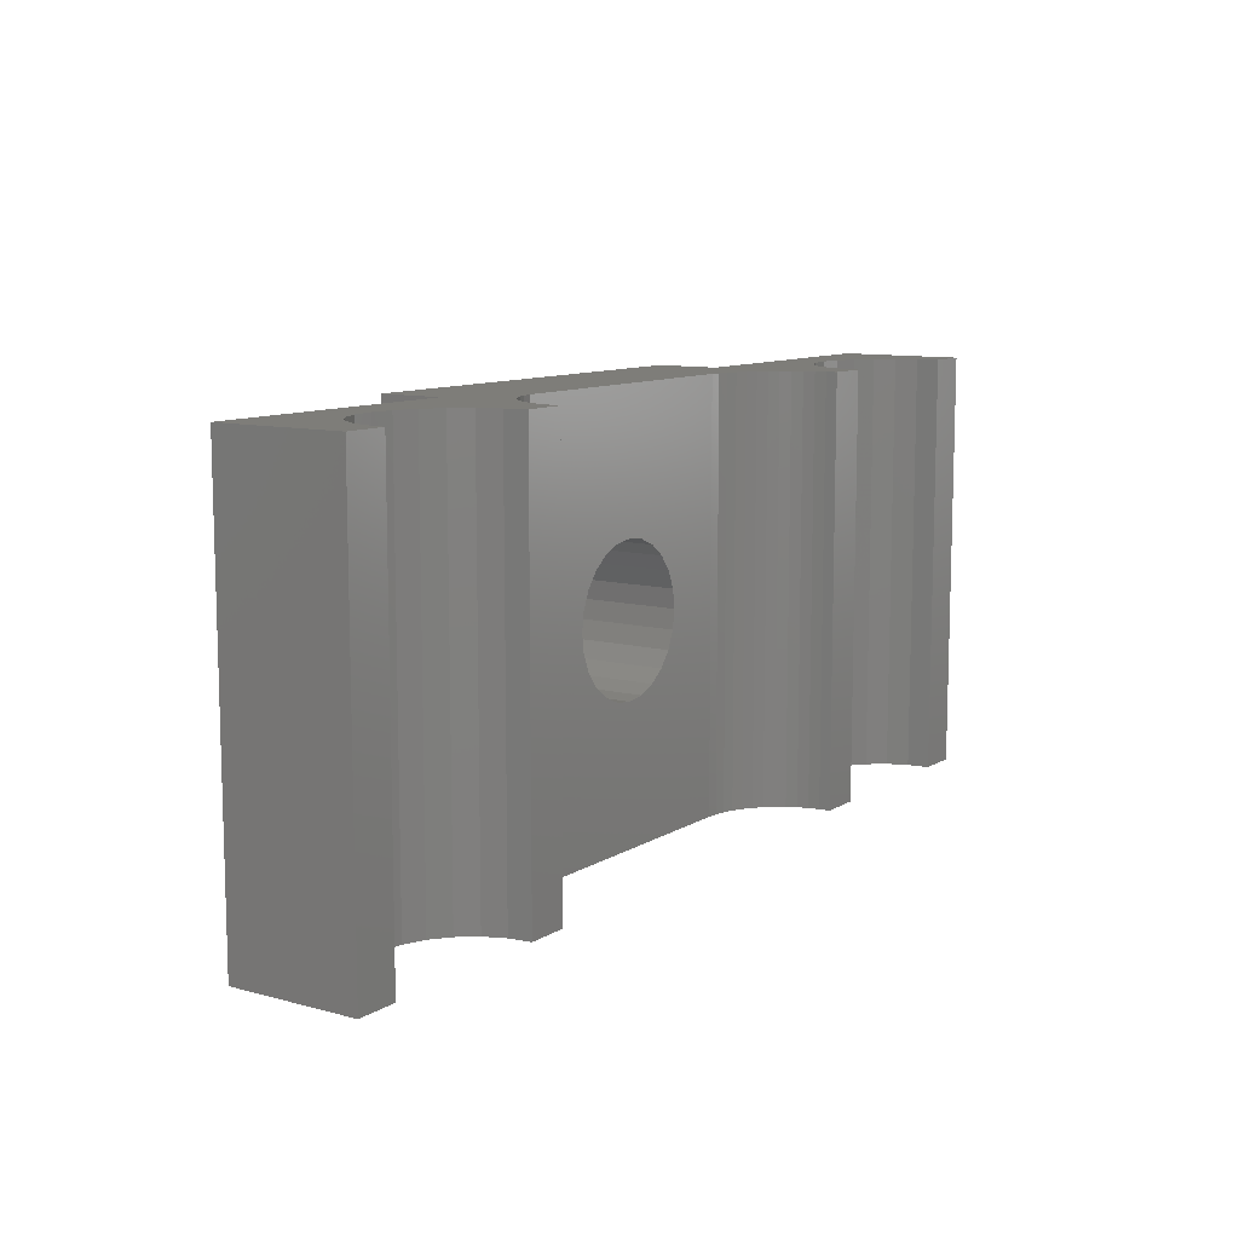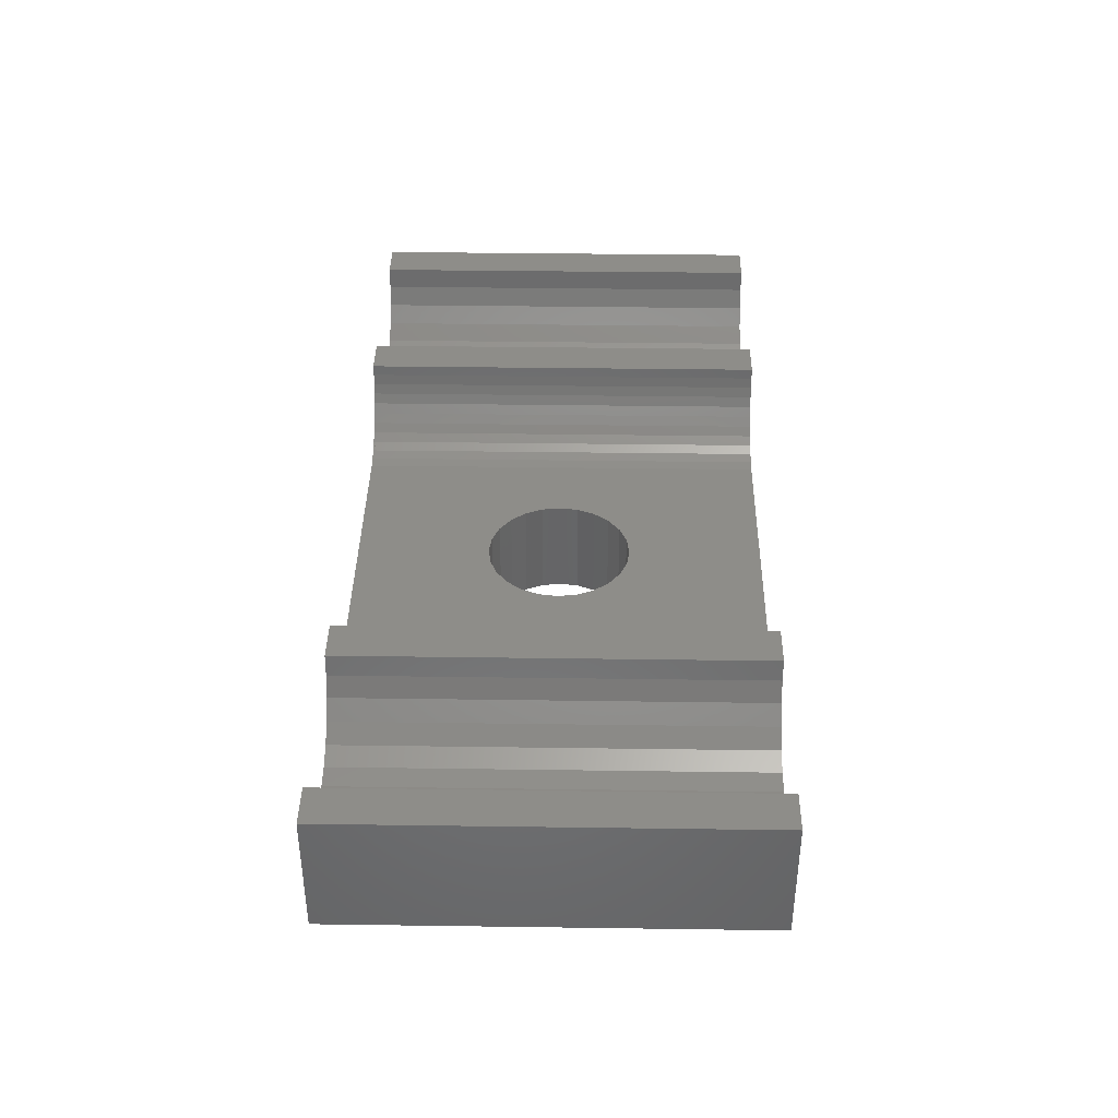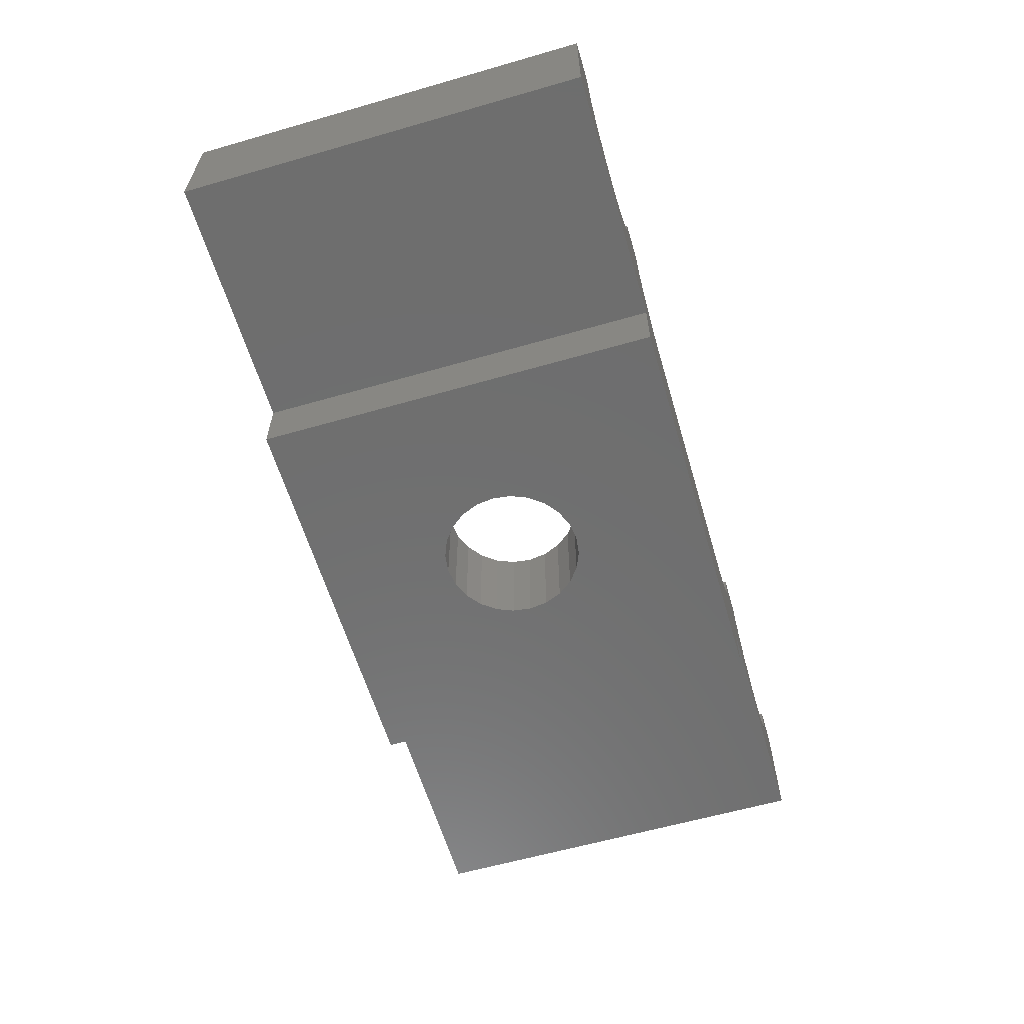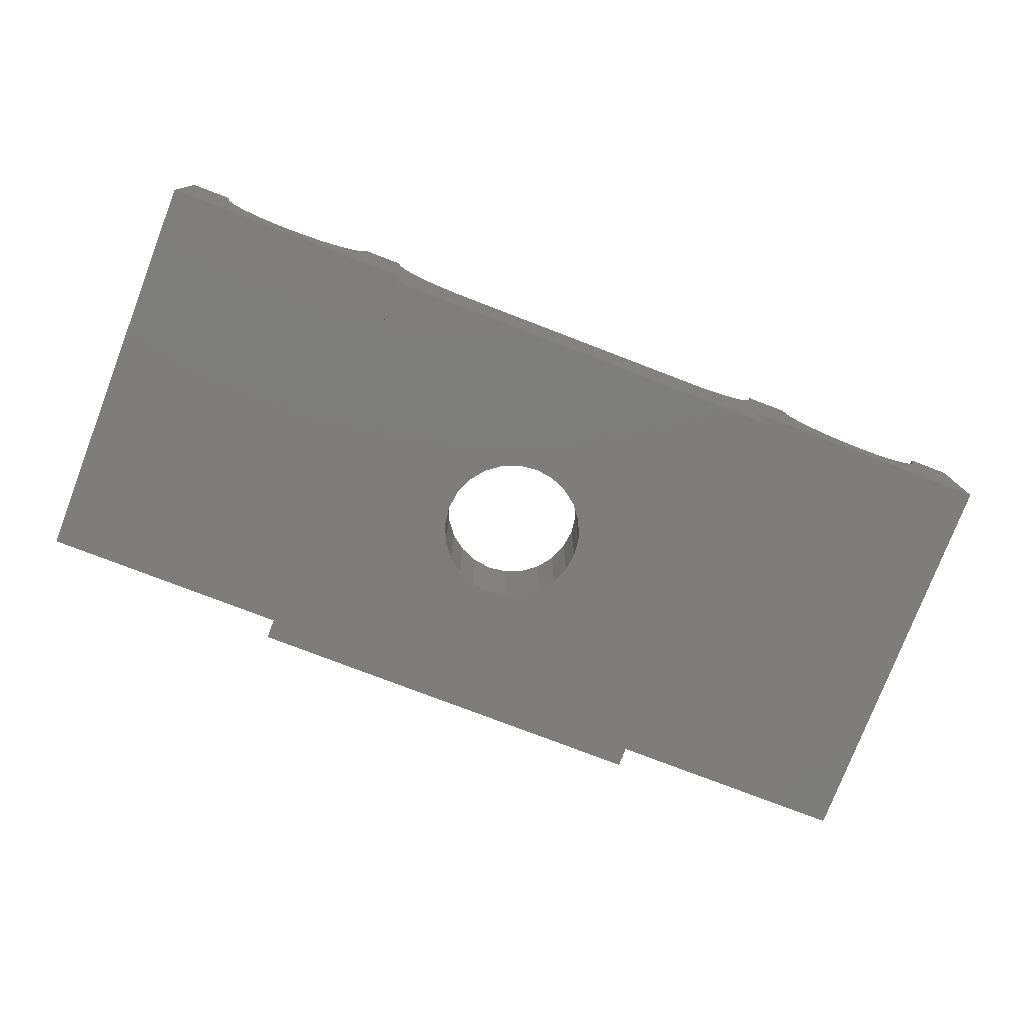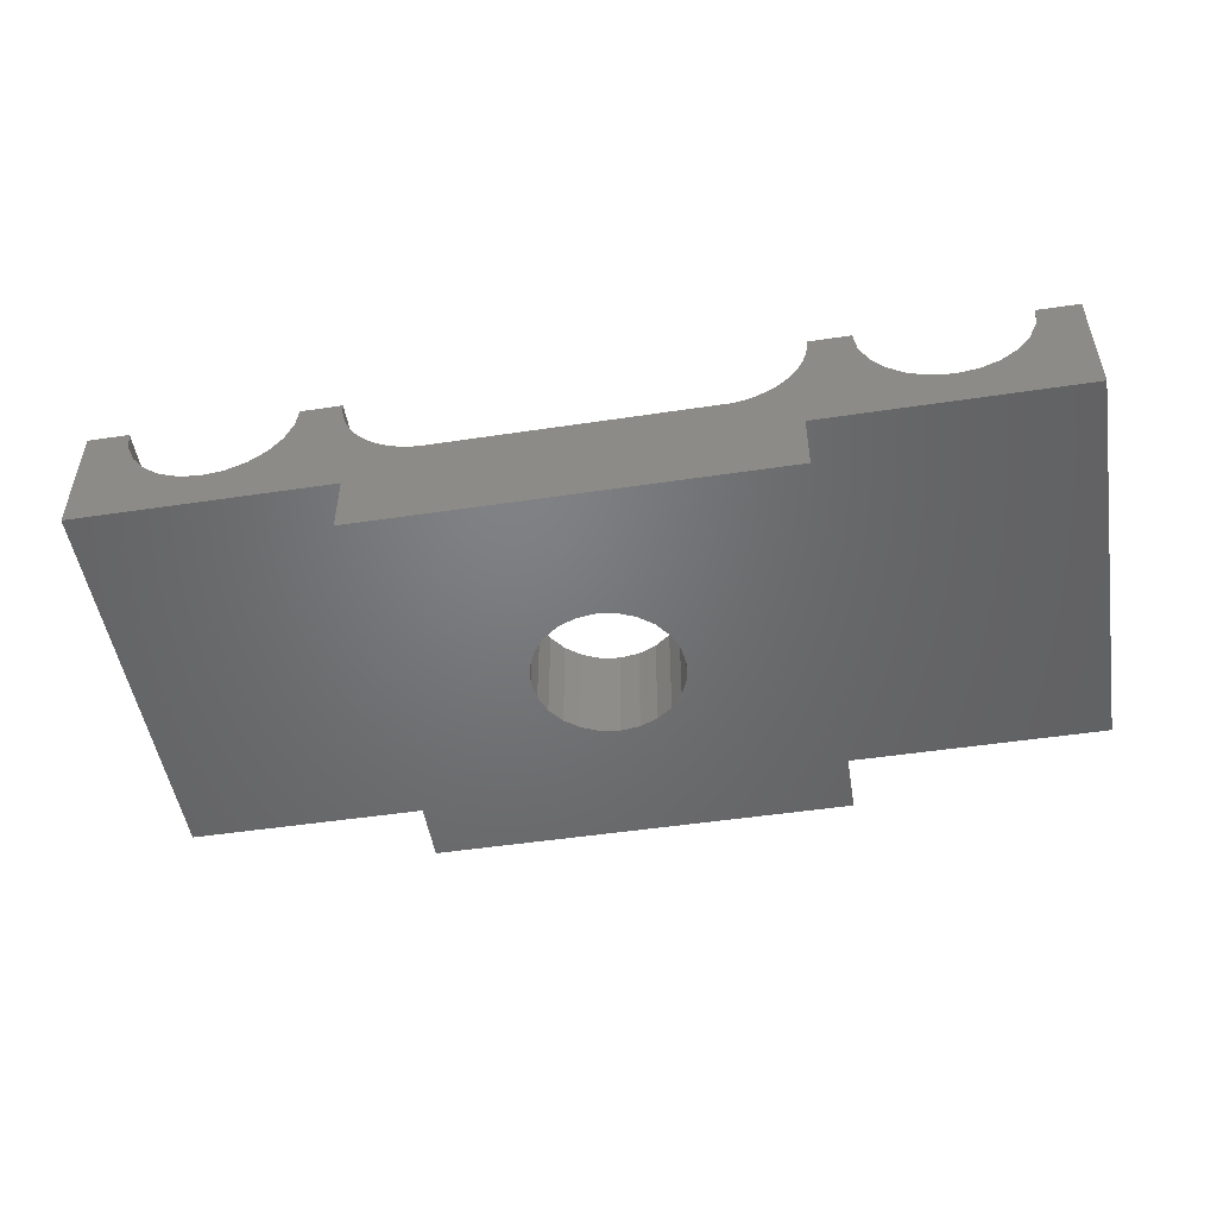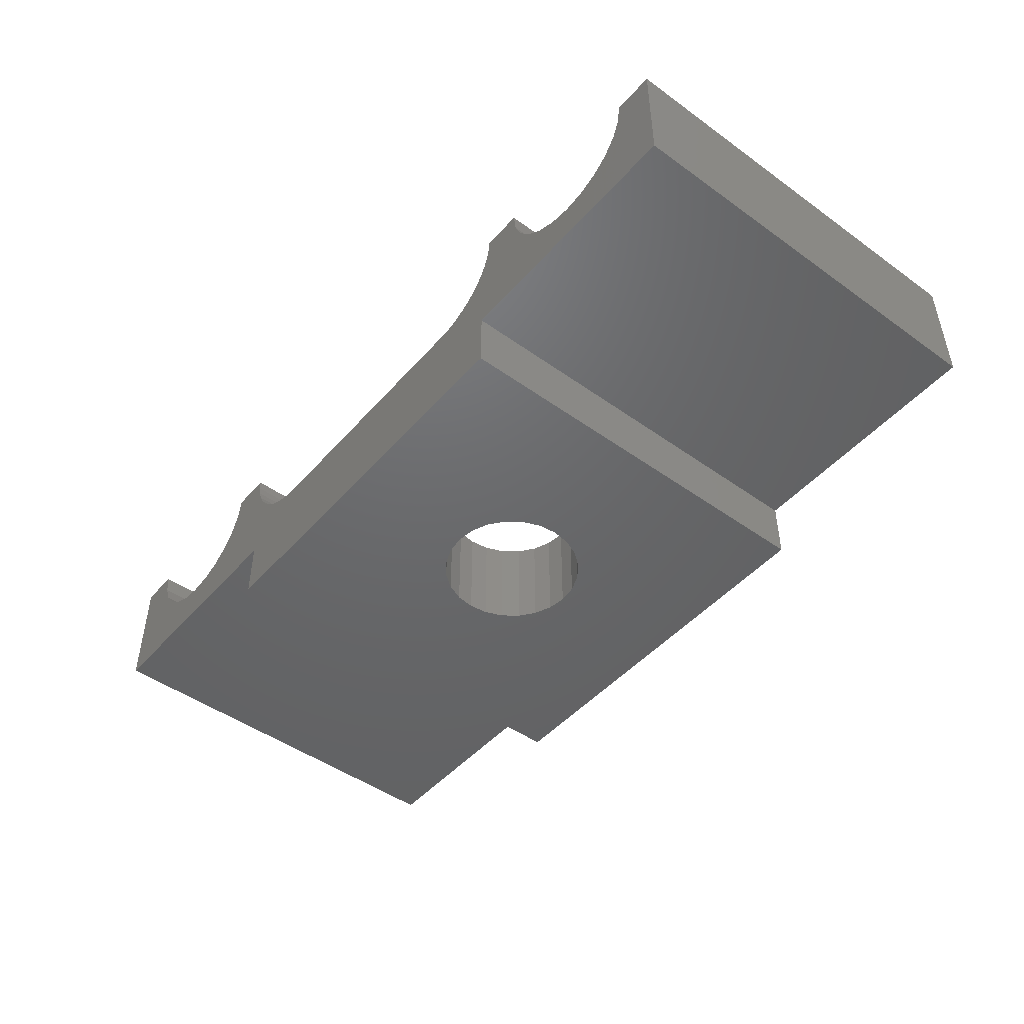
<metadata>
{"format":"stl","ext":"stl","renderer":"f3d","projection":"perspective","resolution":1024,"background":"white","views":[{"elev":10.2,"azim":-55.9,"up":"+Y"},{"elev":38.8,"azim":91.0,"up":"+Z"},{"elev":-60.4,"azim":-73.6,"up":"+Z"},{"elev":-77.2,"azim":-21.0,"up":"+Z"},{"elev":-50.2,"azim":-170.7,"up":"+Z"},{"elev":-47.3,"azim":-129.0,"up":"+Z"}]}
</metadata>
<code>
# stl→obj: 167 verts, 334 faces
v 2 2.538e-08 9
v 0 20 9
v 0 2.501e-08 9
v 2 20 9
v 45 20 3
v 45 2.483e-08 9
v 45 0 3
v 45 20 9
v 4.128e-08 20 3
v 4.128e-08 0 3
v 32.5 0 9.927e-08
v 12.5 0 3
v 12.5 0 0
v 32.5 0 3
v 3.172 1.996e-08 6.172
v 4 1.876e-08 5.536
v 4.965 1.803e-08 5.136
v 6 1.78e-08 5
v 2.536 2.154e-08 7
v 2.136 2.339e-08 7.965
v 39 1.996e-08 5
v 40.04 2.012e-08 5.136
v 41 2.061e-08 5.536
v 41.83 2.138e-08 6.172
v 29 1.711e-08 5
v 42.46 2.24e-08 7
v 42.86 2.358e-08 7.965
v 43 2.485e-08 9
v 29.52 1.718e-08 5.034
v 37.96 2.013e-08 5.136
v 30.04 1.738e-08 5.136
v 37 2.062e-08 5.536
v 30.53 1.771e-08 5.304
v 31 1.816e-08 5.536
v 36.17 2.141e-08 6.172
v 31.44 1.872e-08 5.827
v 31.83 1.94e-08 6.172
v 35.54 2.243e-08 7
v 32.17 2.016e-08 6.565
v 32.46 2.101e-08 7
v 35.14 2.361e-08 7.965
v 32.7 2.193e-08 7.469
v 32.86 2.29e-08 7.965
v 35 2.488e-08 9
v 32.97 2.39e-08 8.478
v 33 2.492e-08 9
v 15.48 1.75e-08 5.034
v 7.035 1.81e-08 5.136
v 14.96 1.77e-08 5.136
v 8 1.891e-08 5.536
v 14.47 1.804e-08 5.304
v 14 1.85e-08 5.536
v 8.828 2.017e-08 6.172
v 13.56 1.907e-08 5.827
v 13.17 1.975e-08 6.172
v 9.464 2.18e-08 7
v 12.83 2.052e-08 6.565
v 12.54 2.137e-08 7
v 9.864 2.367e-08 7.965
v 12.3 2.229e-08 7.469
v 12.14 2.326e-08 7.965
v 10 2.568e-08 9
v 12.03 2.425e-08 8.478
v 12 2.527e-08 9
v 12.5 20 3
v 22.5 20 4.963e-08
v 12.5 20 0
v 32.5 20 9.927e-08
v 32.5 20 3
v 4.965 20 5.136
v 4 20 5.536
v 3.172 20 6.172
v 6 20 5
v 2.536 20 7
v 2.136 20 7.965
v 15.48 20 5.034
v 29 20 5
v 7.035 20 5.136
v 14.96 20 5.136
v 8 20 5.536
v 14.47 20 5.304
v 14 20 5.536
v 8.828 20 6.172
v 13.56 20 5.827
v 13.17 20 6.172
v 9.464 20 7
v 12.83 20 6.565
v 12.54 20 7
v 9.864 20 7.965
v 12.3 20 7.469
v 12.14 20 7.965
v 10 20 9
v 12.03 20 8.478
v 12 20 9
v 29.52 20 5.034
v 39 20 5
v 37.96 20 5.136
v 30.04 20 5.136
v 30.53 20 5.304
v 37 20 5.536
v 31 20 5.536
v 31.44 20 5.827
v 36.17 20 6.172
v 31.83 20 6.172
v 32.17 20 6.565
v 35.54 20 7
v 32.46 20 7
v 32.7 20 7.469
v 35.14 20 7.965
v 32.86 20 7.965
v 32.97 20 8.478
v 35 20 9
v 33 20 9
v 41.83 20 6.172
v 41 20 5.536
v 40.04 20 5.136
v 42.46 20 7
v 42.86 20 7.965
v 43 20 9
v 19.12 9.094 5.025
v 19.47 8.25 5.024
v 20.03 7.525 5.023
v 19 10 5.025
v 20.75 6.969 5.021
v 21.59 6.619 5.019
v 22.5 6.5 5.016
v 23.41 6.619 5.014
v 24.25 6.969 5.012
v 24.97 7.525 5.01
v 25.53 8.25 5.009
v 25.88 9.094 5.008
v 26 10 5.008
v 20.03 12.47 5.023
v 19.47 11.75 5.024
v 19.12 10.91 5.025
v 20.75 13.03 5.021
v 21.59 13.38 5.019
v 22.5 13.5 5.016
v 23.41 13.38 5.014
v 24.25 13.03 5.012
v 24.97 12.47 5.01
v 25.53 11.75 5.009
v 25.88 10.91 5.008
v 24.25 13.03 6.293e-08
v 23.41 13.38 5.699e-08
v 24.97 12.47 6.873e-08
v 25.53 11.75 7.401e-08
v 25.88 10.91 7.84e-08
v 23.41 6.619 7.565e-08
v 22.5 6.5 7.065e-08
v 20.75 6.969 5.905e-08
v 20.03 7.525 5.324e-08
v 19.47 11.75 3.831e-08
v 19.12 10.91 3.858e-08
v 21.59 6.619 6.498e-08
v 19 10 2.971e-09
v 25.53 8.25 8.367e-08
v 24.97 7.525 8.239e-08
v 19.12 9.094 4.358e-08
v 19.47 8.25 4.797e-08
v 24.25 6.969 7.966e-08
v 20.03 12.47 3.958e-08
v 21.59 13.38 4.632e-08
v 20.75 13.03 4.232e-08
v 25.88 9.094 8.34e-08
v 22.5 13.5 5.133e-08
v 26 10 1.19e-07
f 1 2 3
f 2 1 4
f 5 6 7
f 6 5 8
f 3 9 10
f 9 3 2
f 11 12 13
f 12 11 14
f 10 15 3
f 15 10 16
f 16 10 17
f 17 10 12
f 17 12 18
f 18 12 14
f 18 14 7
f 3 15 19
f 3 19 20
f 3 20 1
f 7 21 18
f 21 7 22
f 22 7 23
f 23 7 24
f 24 7 6
f 18 21 25
f 24 6 26
f 26 6 27
f 27 6 28
f 21 29 25
f 29 21 30
f 29 30 31
f 31 30 32
f 31 32 33
f 33 32 34
f 34 32 35
f 34 35 36
f 36 35 37
f 37 35 38
f 37 38 39
f 39 38 40
f 40 38 41
f 40 41 42
f 42 41 43
f 43 41 44
f 43 44 45
f 45 44 46
f 18 47 48
f 47 18 25
f 48 47 49
f 48 49 50
f 50 49 51
f 50 51 52
f 50 52 53
f 53 52 54
f 53 54 55
f 53 55 56
f 56 55 57
f 56 57 58
f 56 58 59
f 59 58 60
f 59 60 61
f 59 61 62
f 62 61 63
f 62 63 64
f 65 66 67
f 66 65 68
f 68 65 69
f 9 70 65
f 70 9 71
f 71 9 72
f 72 9 2
f 65 70 73
f 65 73 69
f 69 73 5
f 72 2 74
f 74 2 75
f 75 2 4
f 73 76 77
f 76 73 78
f 76 78 79
f 79 78 80
f 79 80 81
f 81 80 82
f 82 80 83
f 82 83 84
f 84 83 85
f 85 83 86
f 85 86 87
f 87 86 88
f 88 86 89
f 88 89 90
f 90 89 91
f 91 89 92
f 91 92 93
f 93 92 94
f 95 96 77
f 96 95 97
f 97 95 98
f 97 98 99
f 97 99 100
f 100 99 101
f 100 101 102
f 100 102 103
f 103 102 104
f 103 104 105
f 103 105 106
f 106 105 107
f 106 107 108
f 106 108 109
f 109 108 110
f 109 110 111
f 109 111 112
f 112 111 113
f 5 114 8
f 114 5 115
f 115 5 116
f 116 5 96
f 96 5 73
f 96 73 77
f 8 114 117
f 8 117 118
f 8 118 119
f 6 119 28
f 119 6 8
f 106 41 38
f 41 106 109
f 27 117 26
f 117 27 118
f 109 44 41
f 44 109 112
f 28 118 27
f 118 28 119
f 21 97 30
f 97 21 96
f 30 100 32
f 100 30 97
f 103 38 35
f 38 103 106
f 32 103 35
f 103 32 100
f 24 115 23
f 115 24 114
f 23 116 22
f 116 23 115
f 26 114 24
f 114 26 117
f 22 96 21
f 96 22 116
f 31 95 29
f 95 31 98
f 33 98 31
f 98 33 99
f 47 79 49
f 79 47 76
f 43 108 42
f 108 43 110
f 47 120 76
f 120 47 121
f 121 47 122
f 122 47 25
f 76 120 123
f 122 25 124
f 124 25 125
f 125 25 126
f 126 25 127
f 127 25 128
f 128 25 129
f 129 25 130
f 130 25 131
f 131 25 132
f 76 133 77
f 133 76 134
f 134 76 135
f 135 76 123
f 77 133 136
f 77 136 137
f 77 137 138
f 77 138 139
f 77 139 140
f 77 140 141
f 77 141 142
f 77 142 143
f 77 143 132
f 77 132 25
f 51 82 52
f 82 51 81
f 46 111 45
f 111 46 113
f 45 110 43
f 110 45 111
f 37 102 36
f 102 37 104
f 34 99 33
f 99 34 101
f 29 77 25
f 77 29 95
f 36 101 34
f 101 36 102
f 49 81 51
f 81 49 79
f 39 104 37
f 104 39 105
f 52 84 54
f 84 52 82
f 54 85 55
f 85 54 84
f 40 105 39
f 105 40 107
f 42 107 40
f 107 42 108
f 62 89 59
f 89 62 92
f 50 83 80
f 83 50 53
f 93 64 63
f 64 93 94
f 87 58 57
f 58 87 88
f 44 113 46
f 113 44 112
f 91 63 61
f 63 91 93
f 88 60 58
f 60 88 90
f 59 86 56
f 86 59 89
f 90 61 60
f 61 90 91
f 56 83 53
f 83 56 86
f 85 57 55
f 57 85 87
f 74 20 19
f 20 74 75
f 15 71 72
f 71 15 16
f 144 139 145
f 139 144 140
f 18 78 73
f 78 18 48
f 72 19 15
f 19 72 74
f 62 94 92
f 94 62 64
f 75 1 20
f 1 75 4
f 146 140 144
f 140 146 141
f 48 80 78
f 80 48 50
f 17 73 70
f 73 17 18
f 16 70 71
f 70 16 17
f 143 147 148
f 147 143 142
f 126 149 150
f 149 126 127
f 122 151 152
f 151 122 124
f 153 135 154
f 135 153 134
f 125 150 155
f 150 125 126
f 154 123 156
f 123 154 135
f 129 157 158
f 157 129 130
f 159 121 160
f 121 159 120
f 124 155 151
f 155 124 125
f 127 161 149
f 161 127 128
f 160 122 152
f 122 160 121
f 162 134 153
f 134 162 133
f 156 120 159
f 120 156 123
f 163 136 164
f 136 163 137
f 130 165 157
f 165 130 131
f 166 137 163
f 137 166 138
f 128 158 161
f 158 128 129
f 164 133 162
f 133 164 136
f 131 167 165
f 167 131 132
f 132 148 167
f 148 132 143
f 142 146 147
f 146 142 141
f 145 138 166
f 138 145 139
f 66 13 67
f 13 66 154
f 13 154 156
f 154 66 153
f 153 66 162
f 162 66 164
f 164 66 163
f 163 66 166
f 166 66 145
f 145 66 68
f 145 68 144
f 144 68 146
f 146 68 147
f 147 68 148
f 148 68 167
f 13 151 11
f 151 13 152
f 152 13 160
f 160 13 159
f 159 13 156
f 11 151 155
f 11 155 150
f 11 150 149
f 11 149 161
f 11 161 158
f 11 158 157
f 11 157 165
f 11 165 167
f 11 167 68
f 5 14 69
f 14 5 7
f 68 14 11
f 14 68 69
f 65 10 9
f 10 65 12
f 65 13 12
f 13 65 67

</code>
